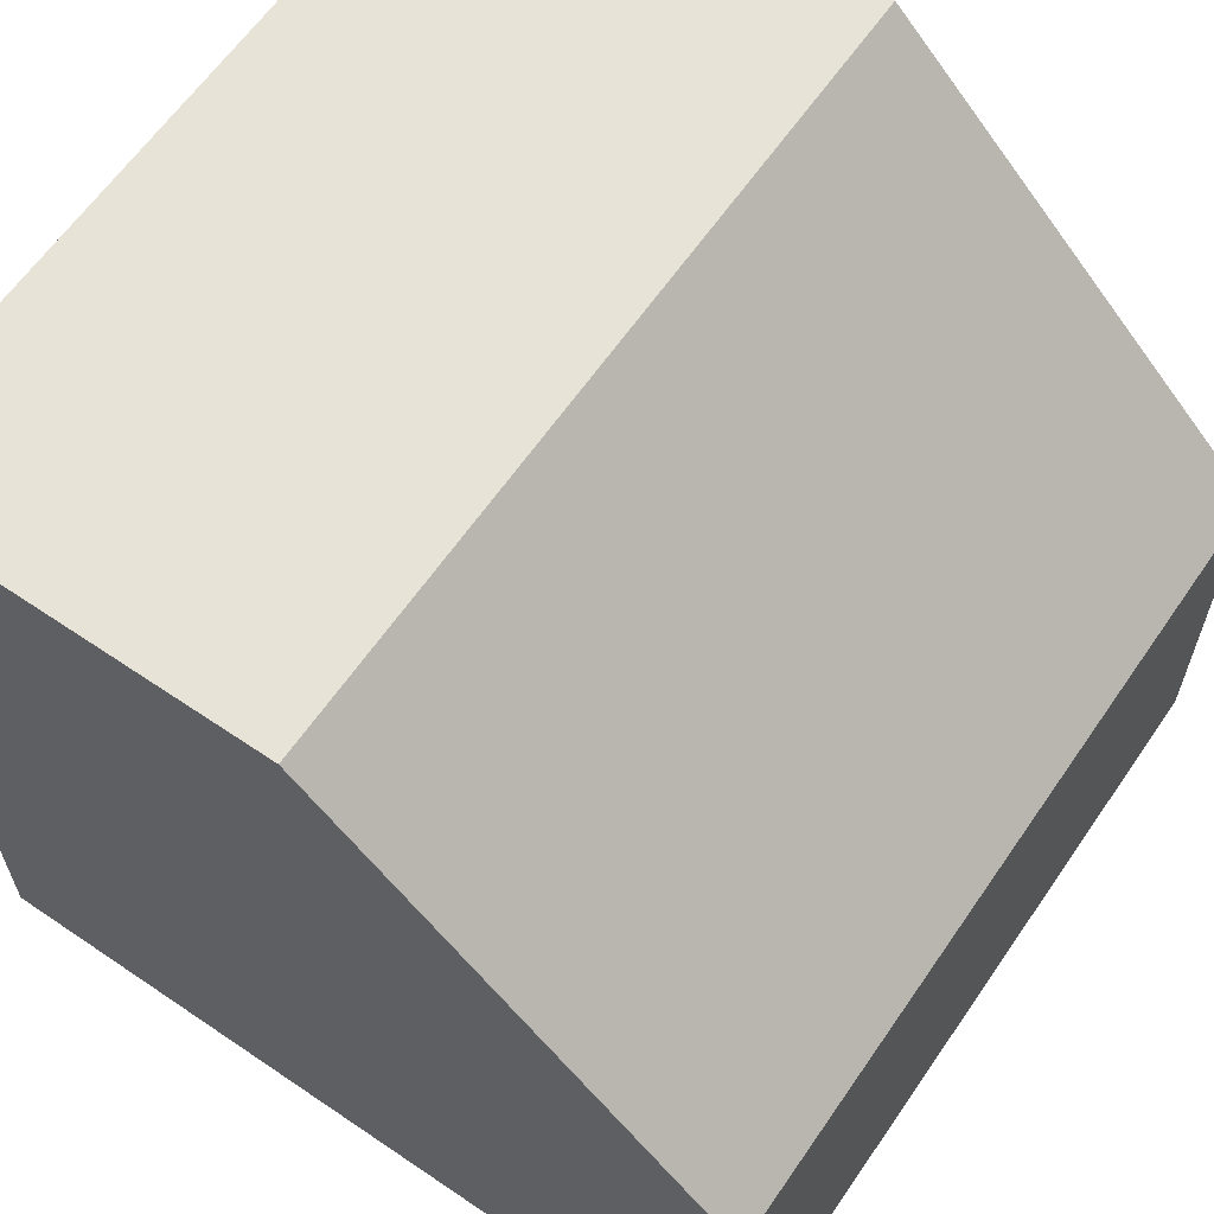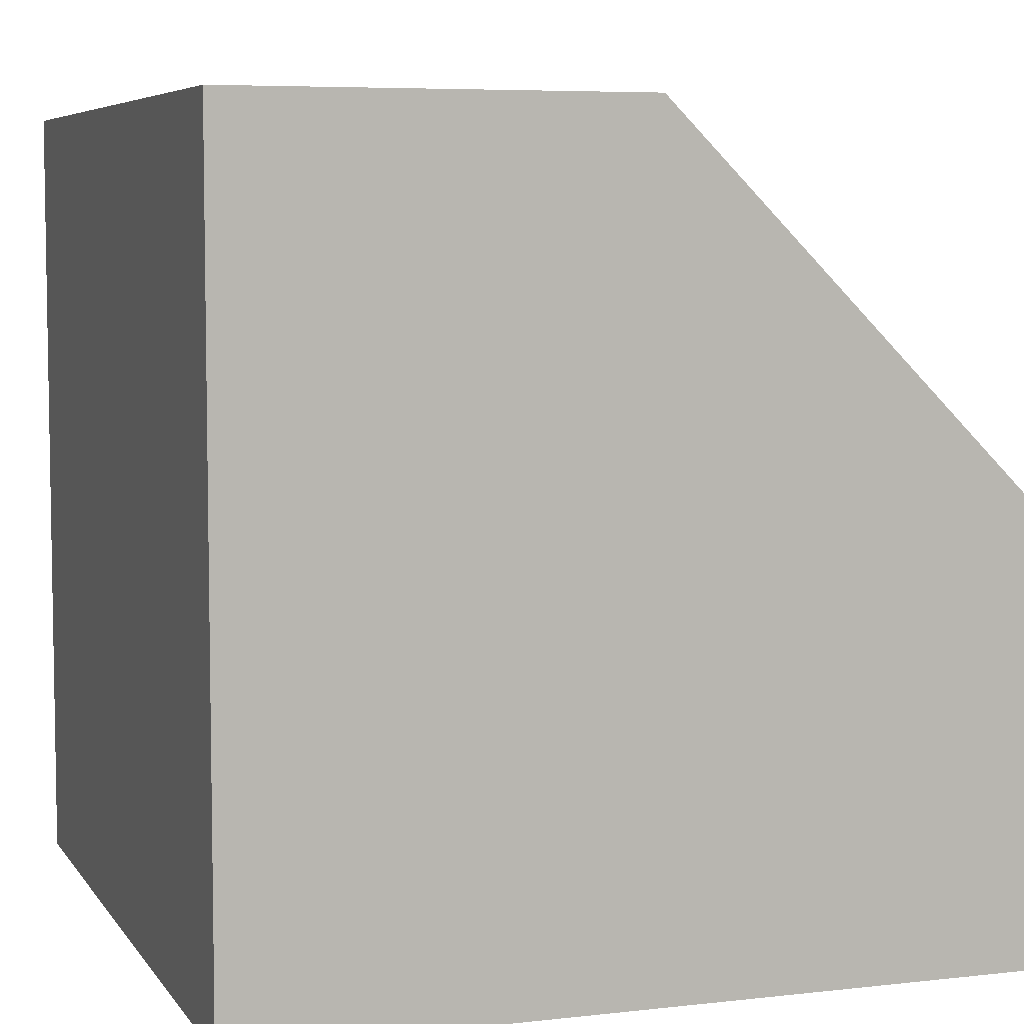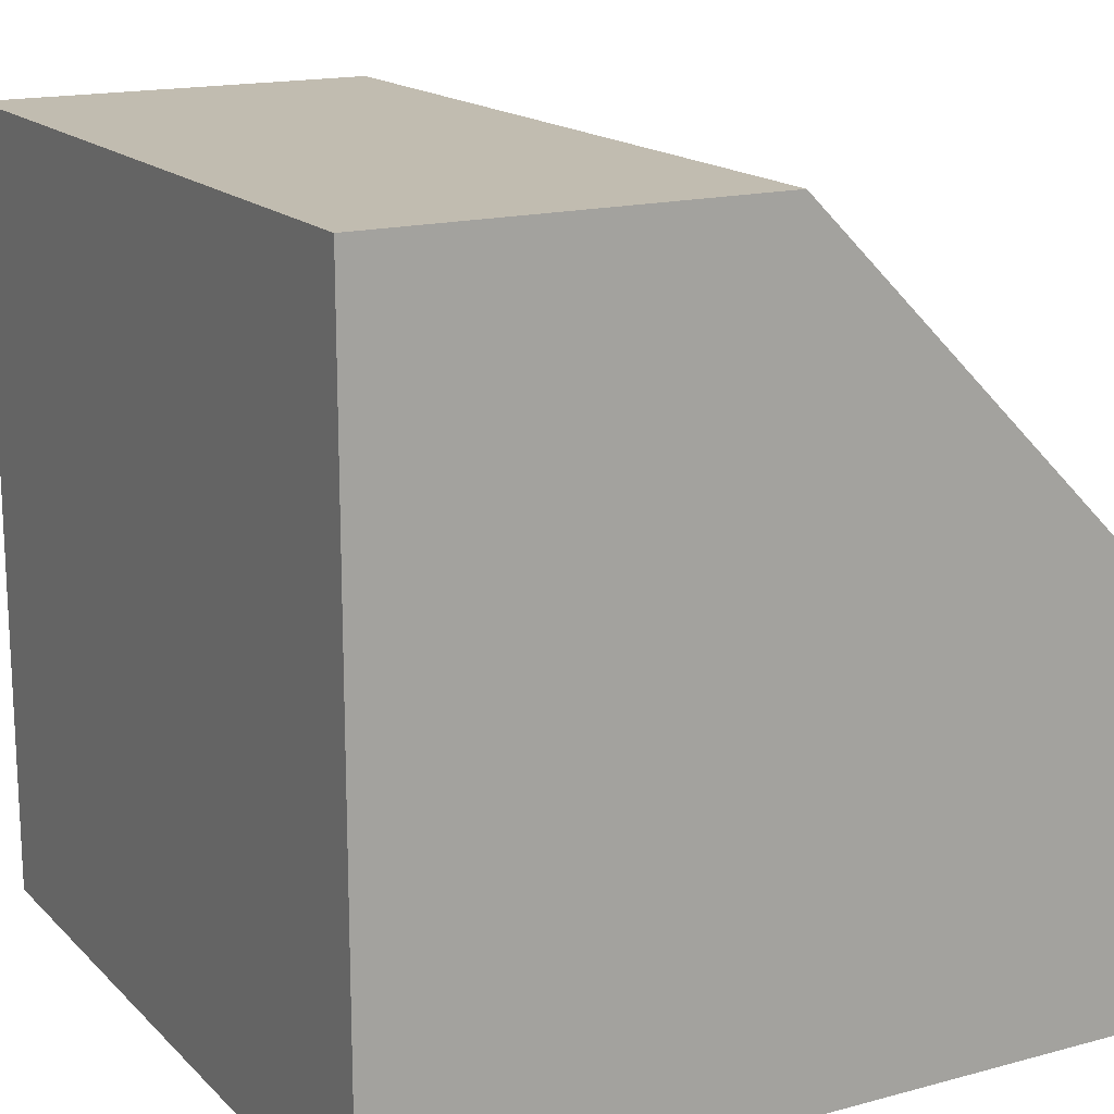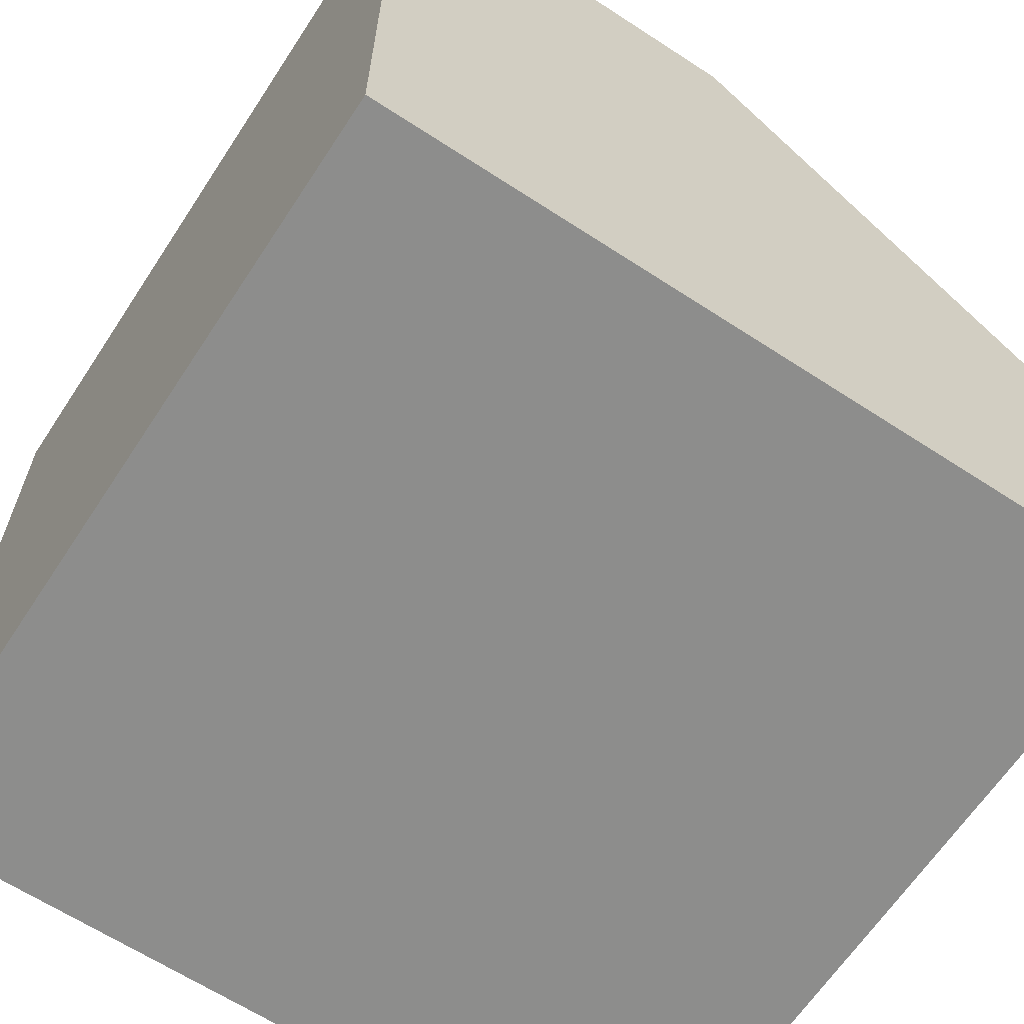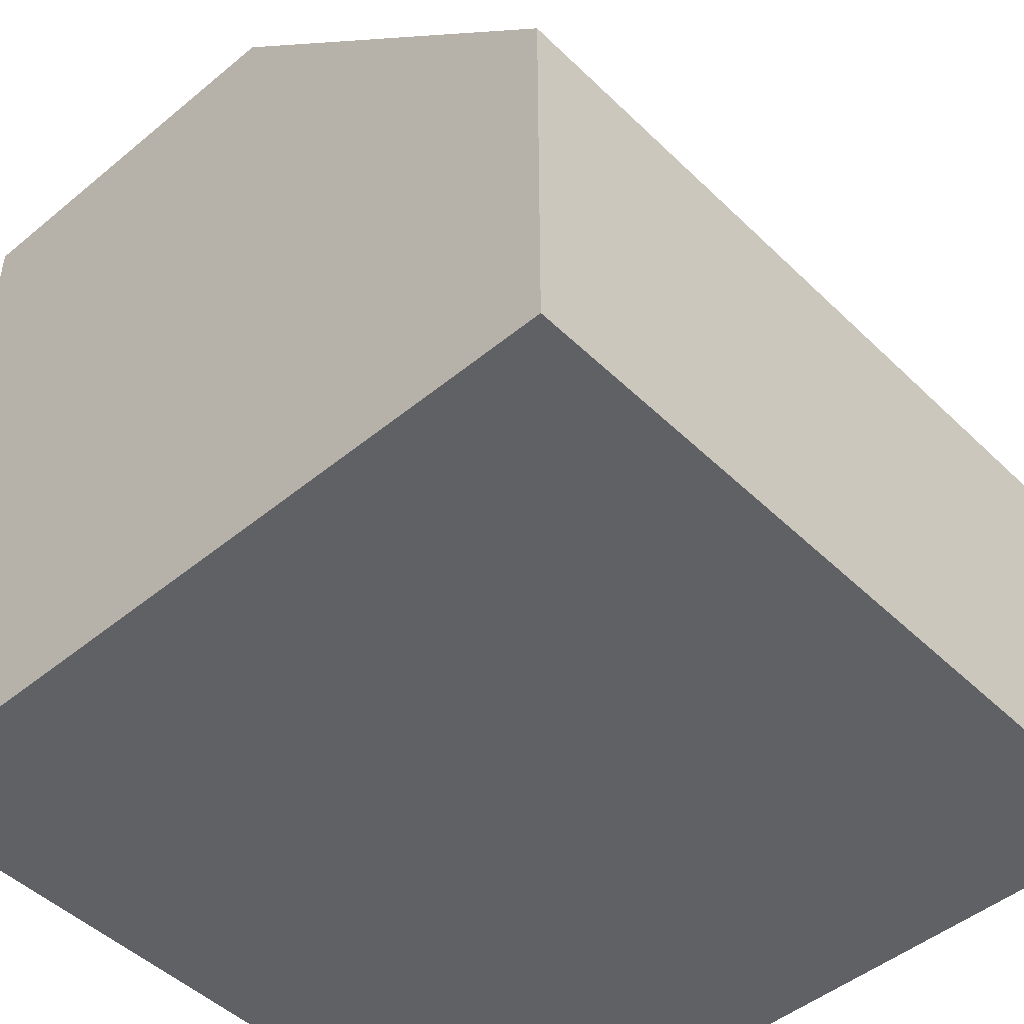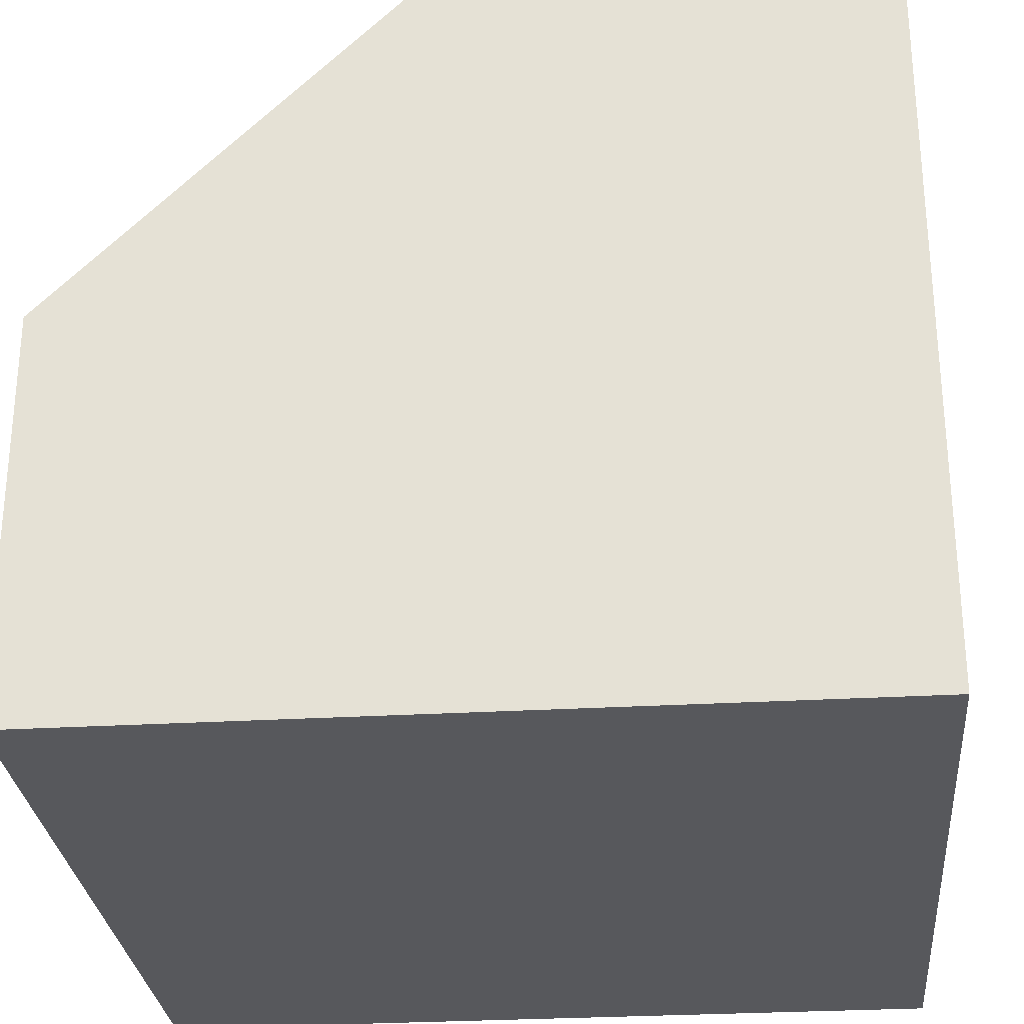
<metadata>
{"format":"obj","ext":"obj","renderer":"f3d","projection":"perspective","resolution":1024,"background":"white","views":[{"elev":62.6,"azim":-55.5,"up":"+Y"},{"elev":6.2,"azim":-109.0,"up":"+Y"},{"elev":16.5,"azim":61.2,"up":"+Z"},{"elev":-64.4,"azim":56.7,"up":"+Z"},{"elev":-47.8,"azim":132.8,"up":"+Z"},{"elev":-28.5,"azim":95.1,"up":"+Y"}]}
</metadata>
<code>
o HalfSlopeInv
v -0.5 -0.5 0.5
v -0.5 0 0.5
v -0.5 -0.5 -0.5
v -0.5 0.5 -0.5
v 0.5 -0.5 0.5
v 0.5 0 0.5
v 0.5 -0.5 -0.5
v 0.5 0.5 -0.5
v -0.5 0.5 0
v 0.5 0.5 0
f 8 4 9
f 4 7 3
f 7 8 10
f 3 9 4
f 7 1 3
f 1 2 3
f 6 1 5
f 4 8 7
f 7 6 5
f 10 8 9
f 7 5 1
f 6 2 1
f 6 7 10
f 2 9 3
f 9 2 10
f 2 6 10

</code>
